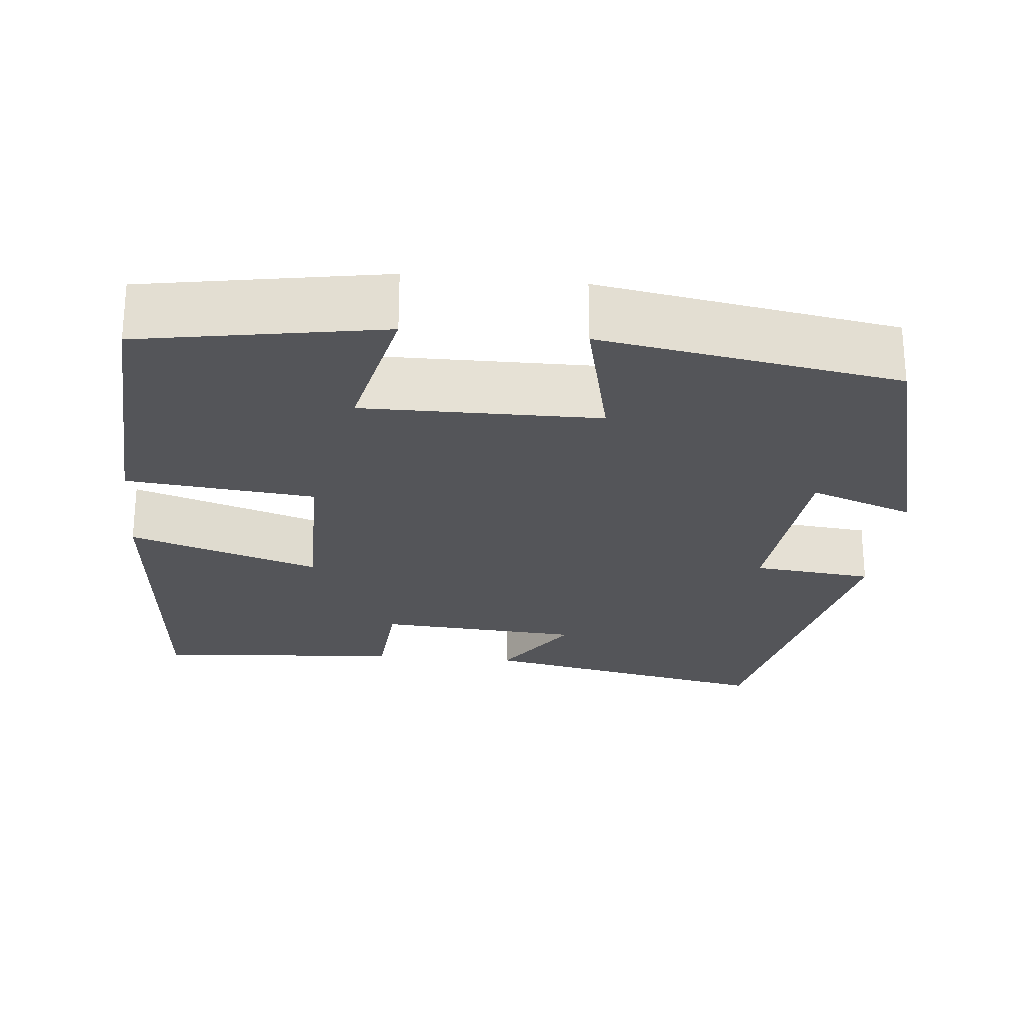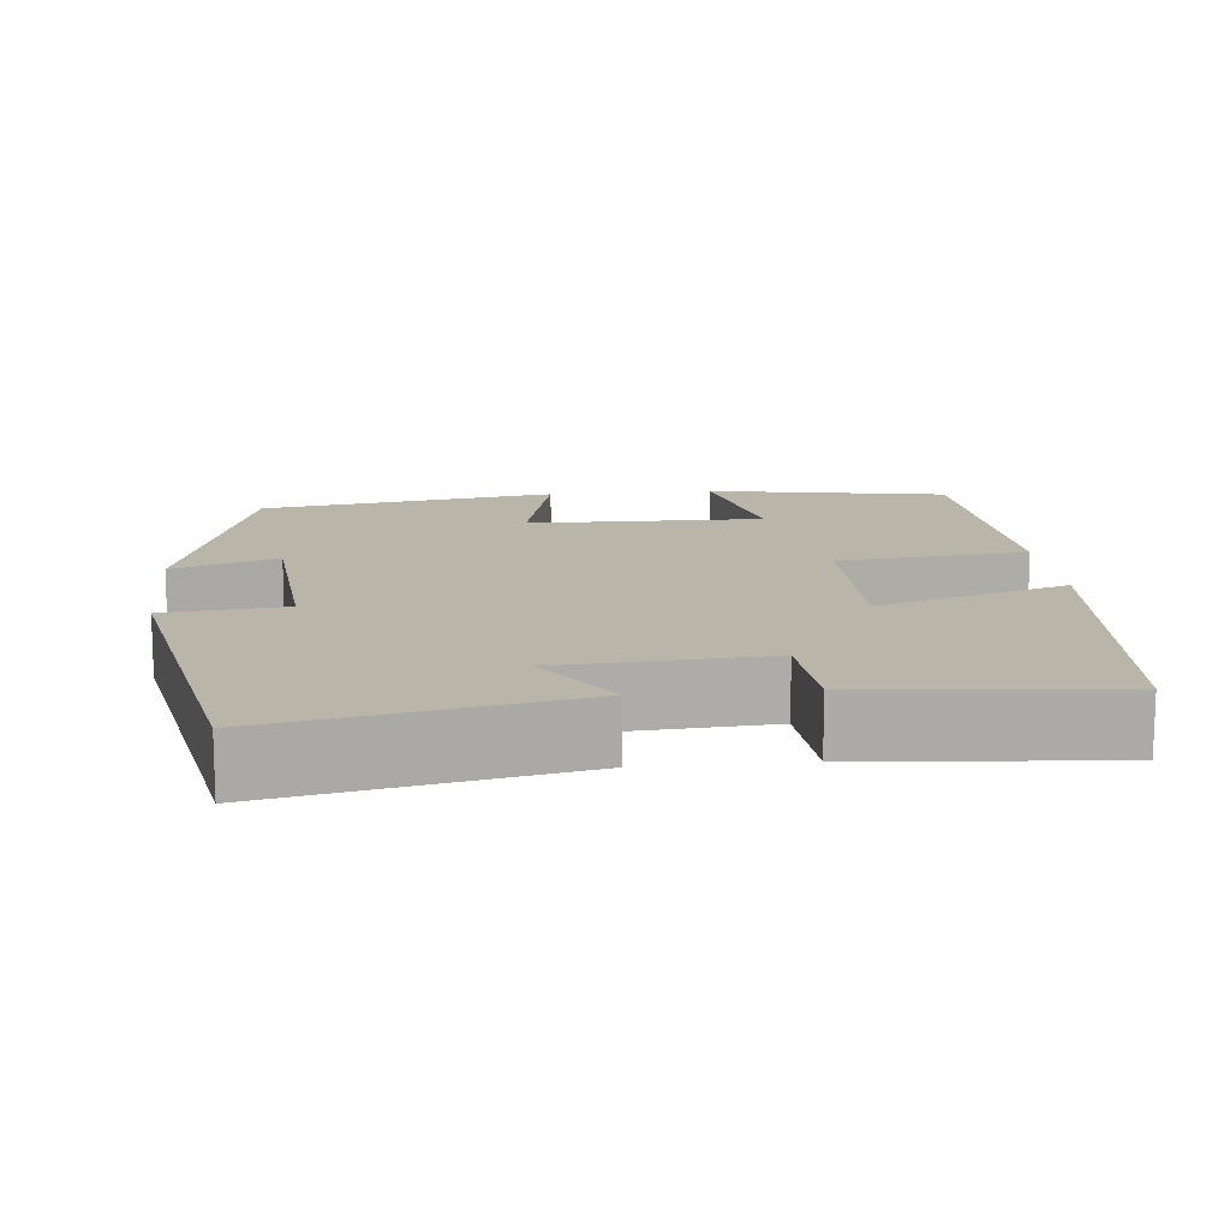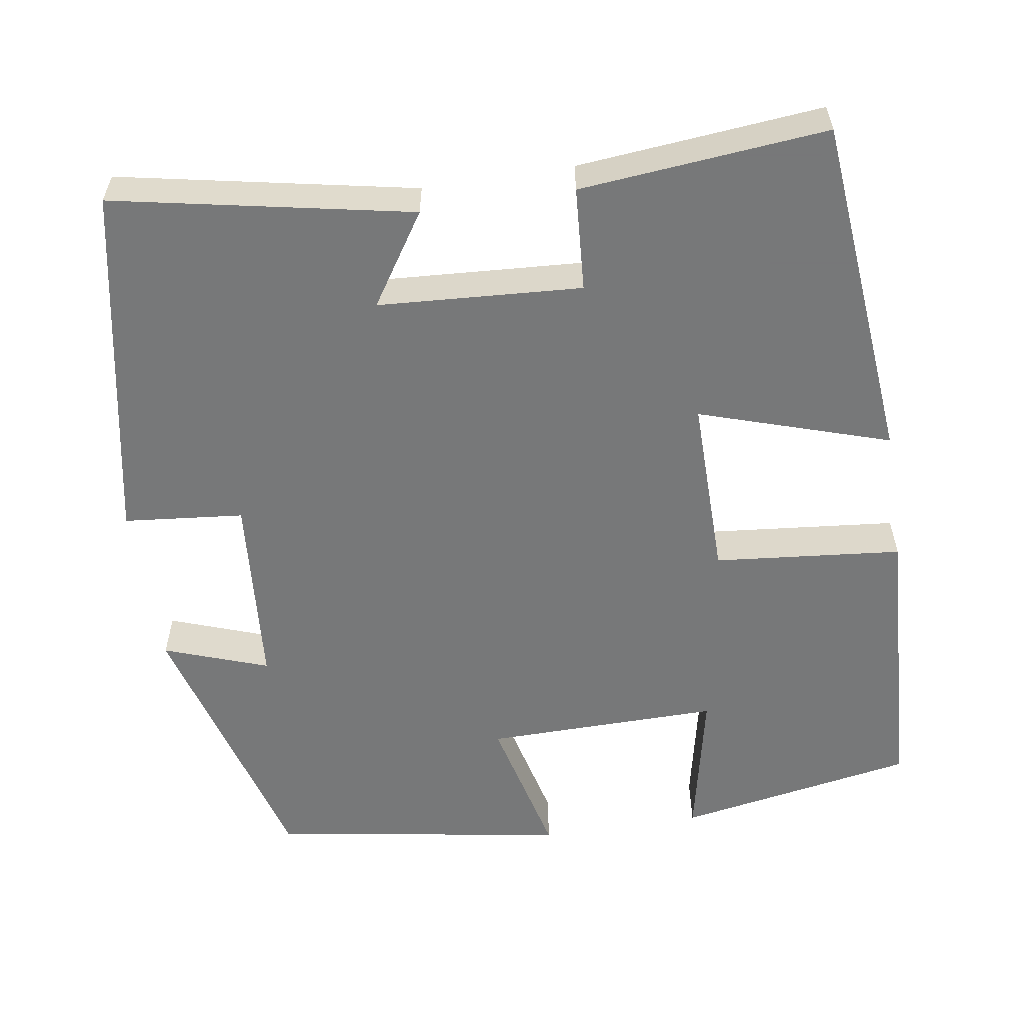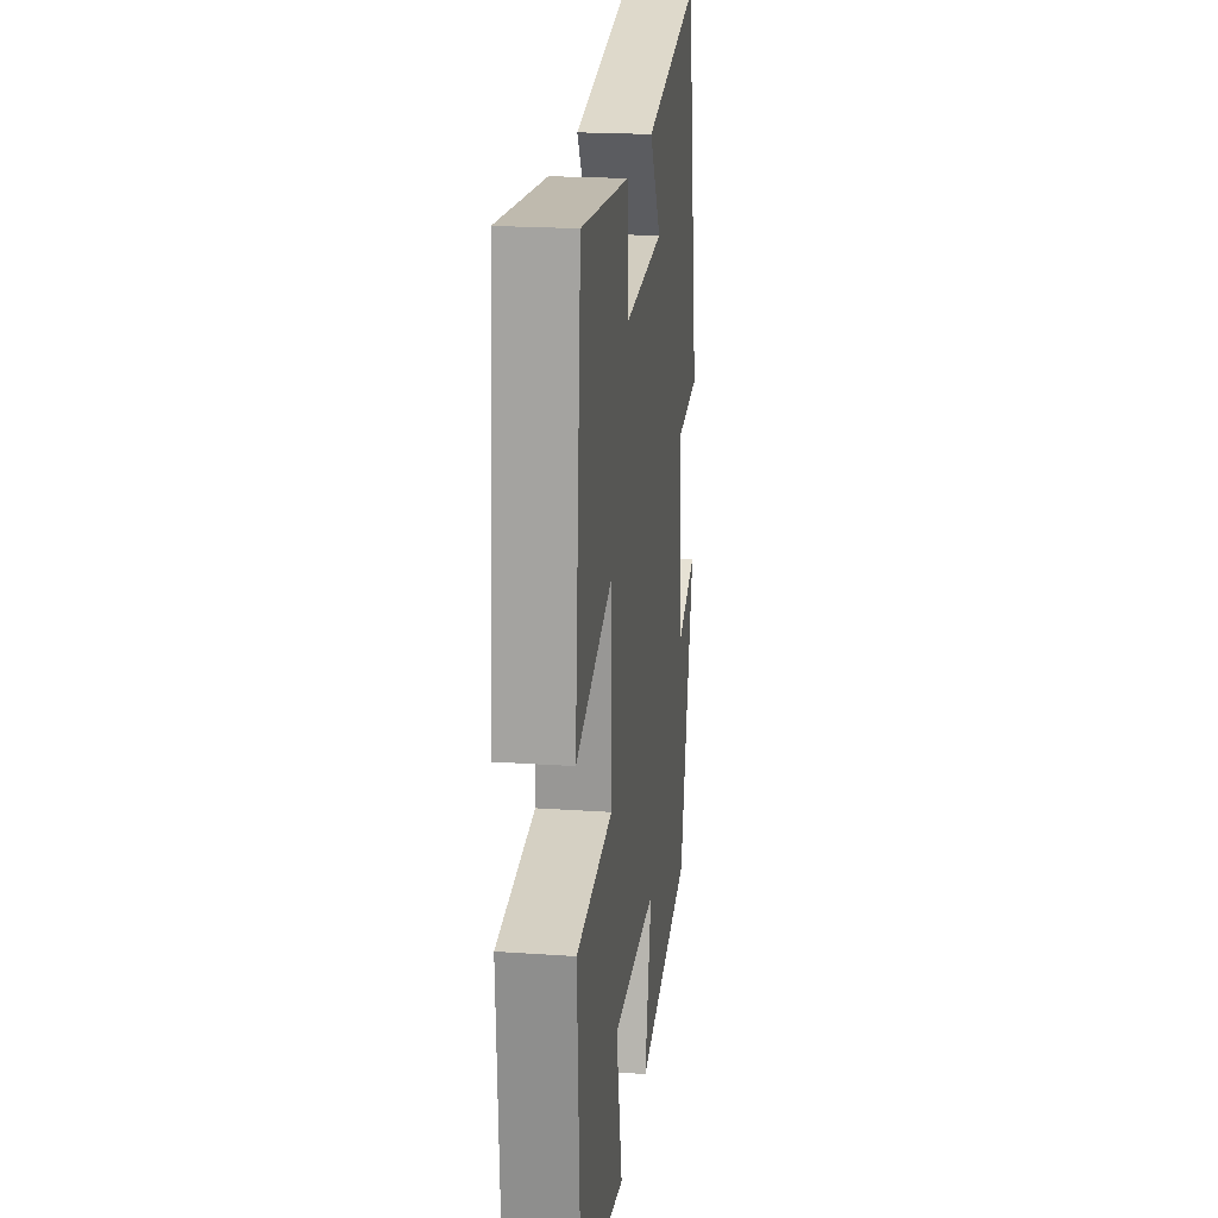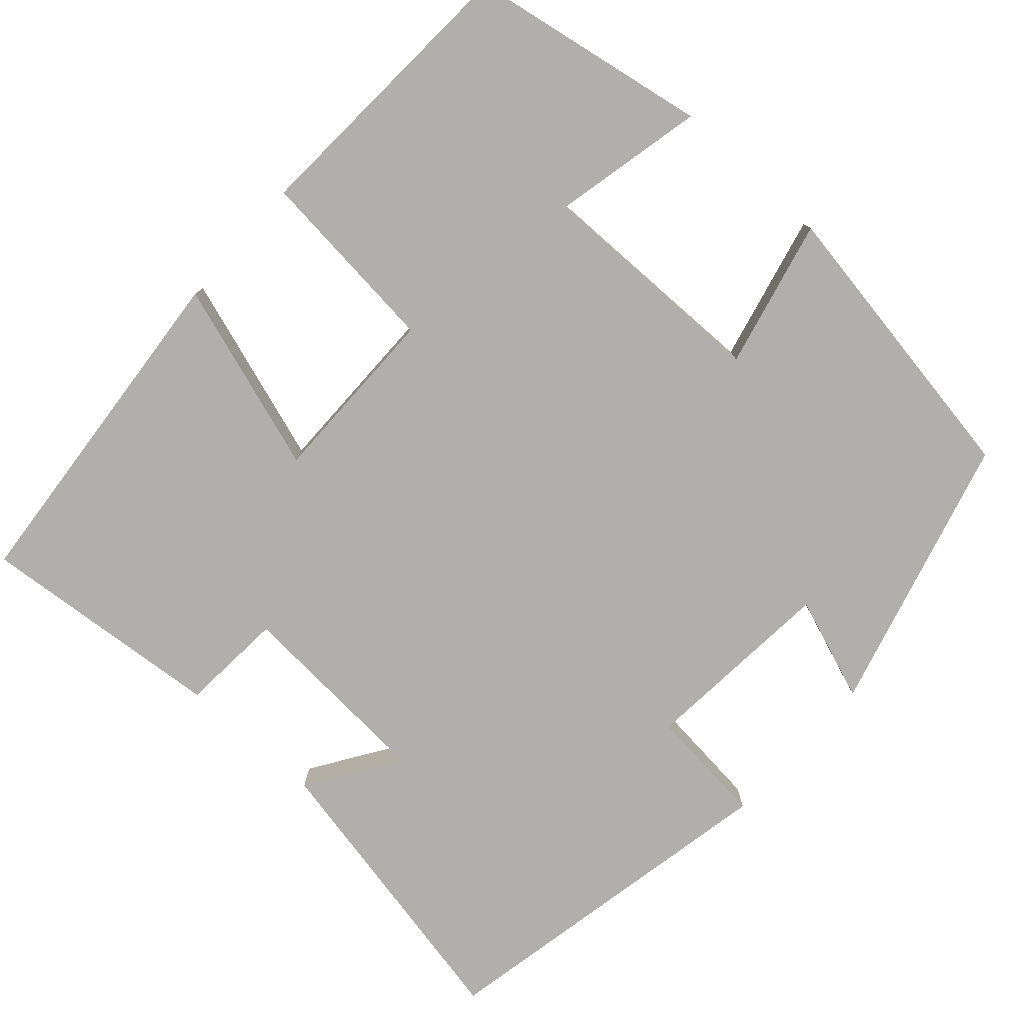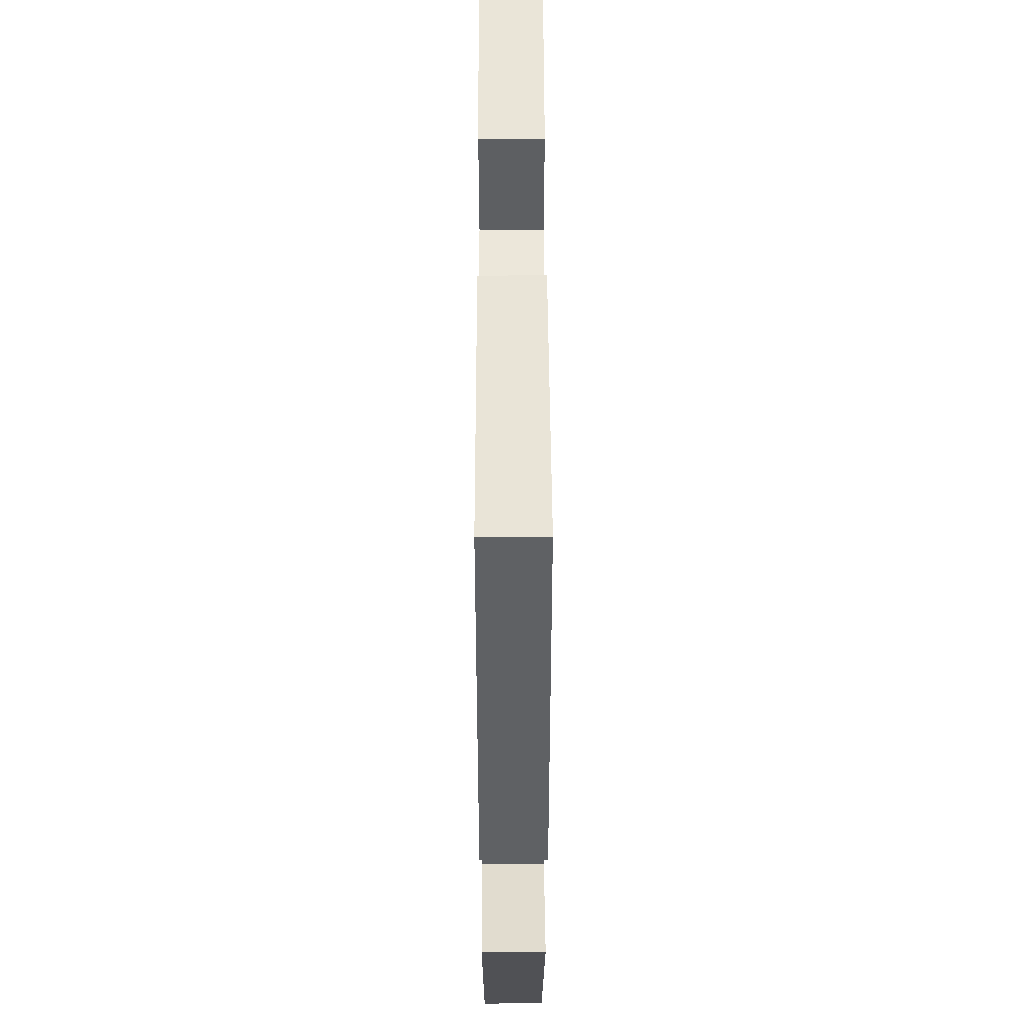
<metadata>
{"format":"obj","ext":"obj","renderer":"f3d","projection":"perspective","resolution":1024,"background":"white","views":[{"elev":-24.7,"azim":174.1,"up":"+Y"},{"elev":13.5,"azim":-5.8,"up":"+Y"},{"elev":-57.3,"azim":8.9,"up":"+Y"},{"elev":21.0,"azim":97.1,"up":"+Z"},{"elev":-78.1,"azim":137.9,"up":"+Y"},{"elev":54.3,"azim":-90.2,"up":"+Z"}]}
</metadata>
<code>
v 0.481 0.07 -0.446
v 0.18 0.07 -0.5
v 0.221 0.07 -0.309
v -0.075 0.07 -0.313
v -0.03 0.07 -0.5
v -0.403 0.07 -0.44
v -0.5 0.07 -0.09
v -0.369 0.07 -0.137
v -0.349 0.07 0.109
v -0.5 0.07 0.124
v -0.413 0.07 0.574
v -0.04 0.07 0.5
v -0.115 0.07 0.385
v 0.141 0.07 0.369
v 0.15 0.07 0.5
v 0.46 0.07 0.529
v 0.5 0.07 0.092
v 0.261 0.07 0.169
v 0.263 0.07 -0.059
v 0.5 0.07 -0.082
v 0.481 0 -0.446
v 0.18 0 -0.5
v 0.221 0 -0.309
v -0.075 0 -0.313
v -0.03 0 -0.5
v -0.403 0 -0.44
v -0.5 0 -0.09
v -0.369 0 -0.137
v -0.349 0 0.109
v -0.5 0 0.124
v -0.413 0 0.574
v -0.04 0 0.5
v -0.115 0 0.385
v 0.141 0 0.369
v 0.15 0 0.5
v 0.46 0 0.529
v 0.5 0 0.092
v 0.261 0 0.169
v 0.263 0 -0.059
v 0.5 0 -0.082
f 19 20 1
f 16 17 18
f 15 16 18
f 14 15 18
f 13 14 18 19
f 11 12 13
f 10 11 13
f 9 10 13
f 8 9 13 19
f 6 7 8
f 5 6 8
f 4 5 8
f 3 4 8 19
f 1 2 3
f 1 3 19
f 21 40 39
f 38 37 36
f 38 36 35
f 38 35 34
f 39 38 34 33
f 33 32 31
f 33 31 30
f 33 30 29
f 39 33 29 28
f 28 27 26
f 28 26 25
f 28 25 24
f 39 28 24 23
f 23 22 21
f 39 23 21
f 1 21 22 2
f 2 22 23 3
f 3 23 24 4
f 4 24 25 5
f 5 25 26 6
f 6 26 27 7
f 7 27 28 8
f 8 28 29 9
f 9 29 30 10
f 10 30 31 11
f 11 31 32 12
f 12 32 33 13
f 13 33 34 14
f 14 34 35 15
f 15 35 36 16
f 16 36 37 17
f 17 37 38 18
f 18 38 39 19
f 19 39 40 20
f 20 40 21 1

</code>
